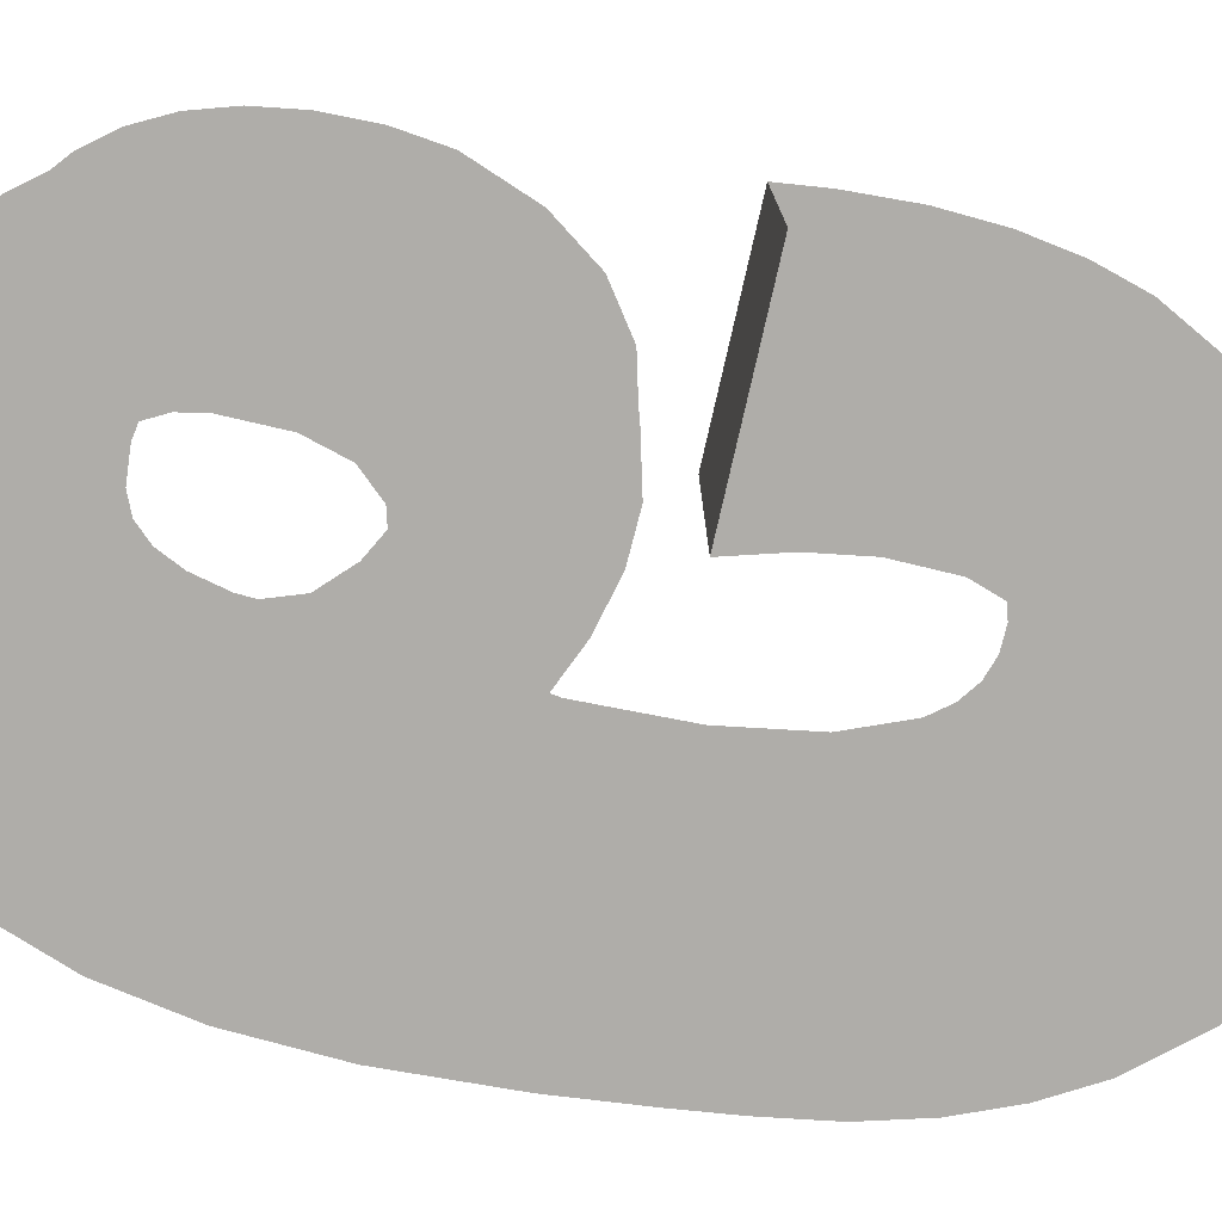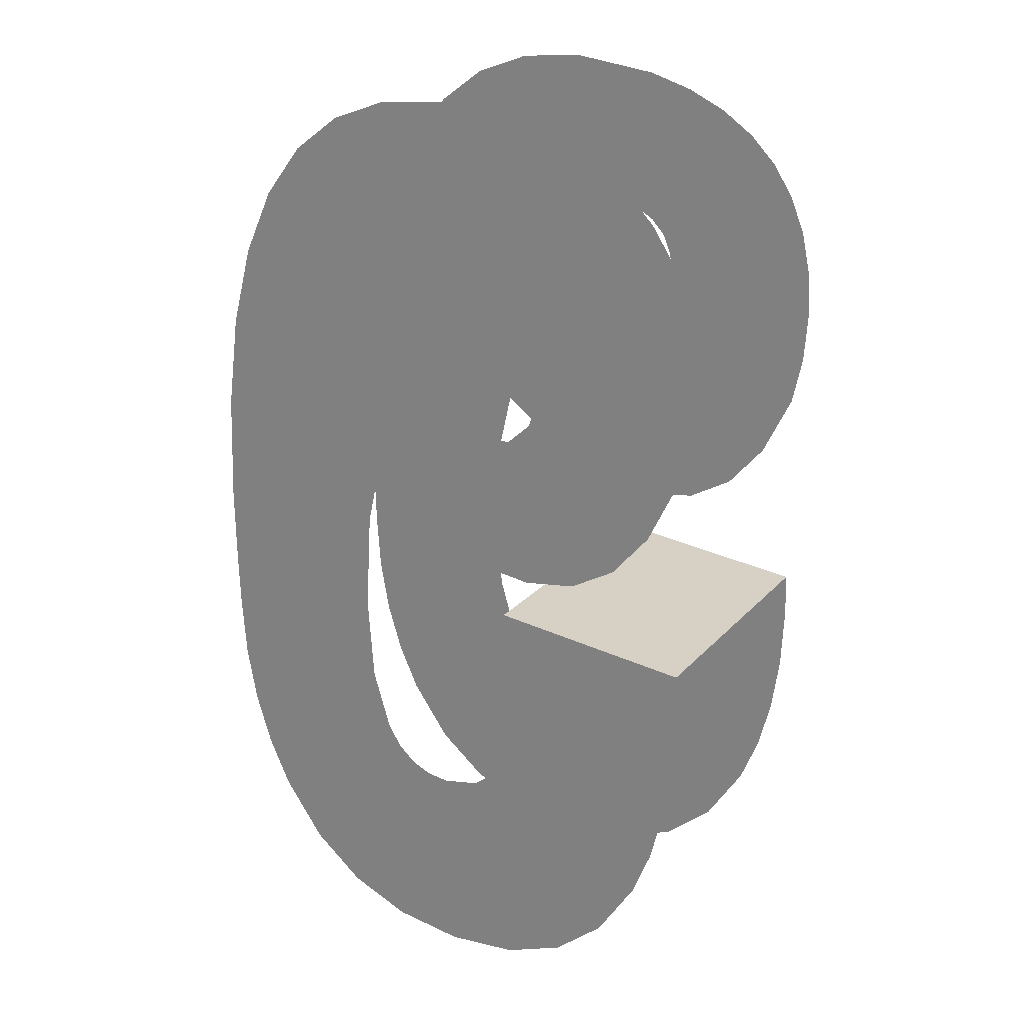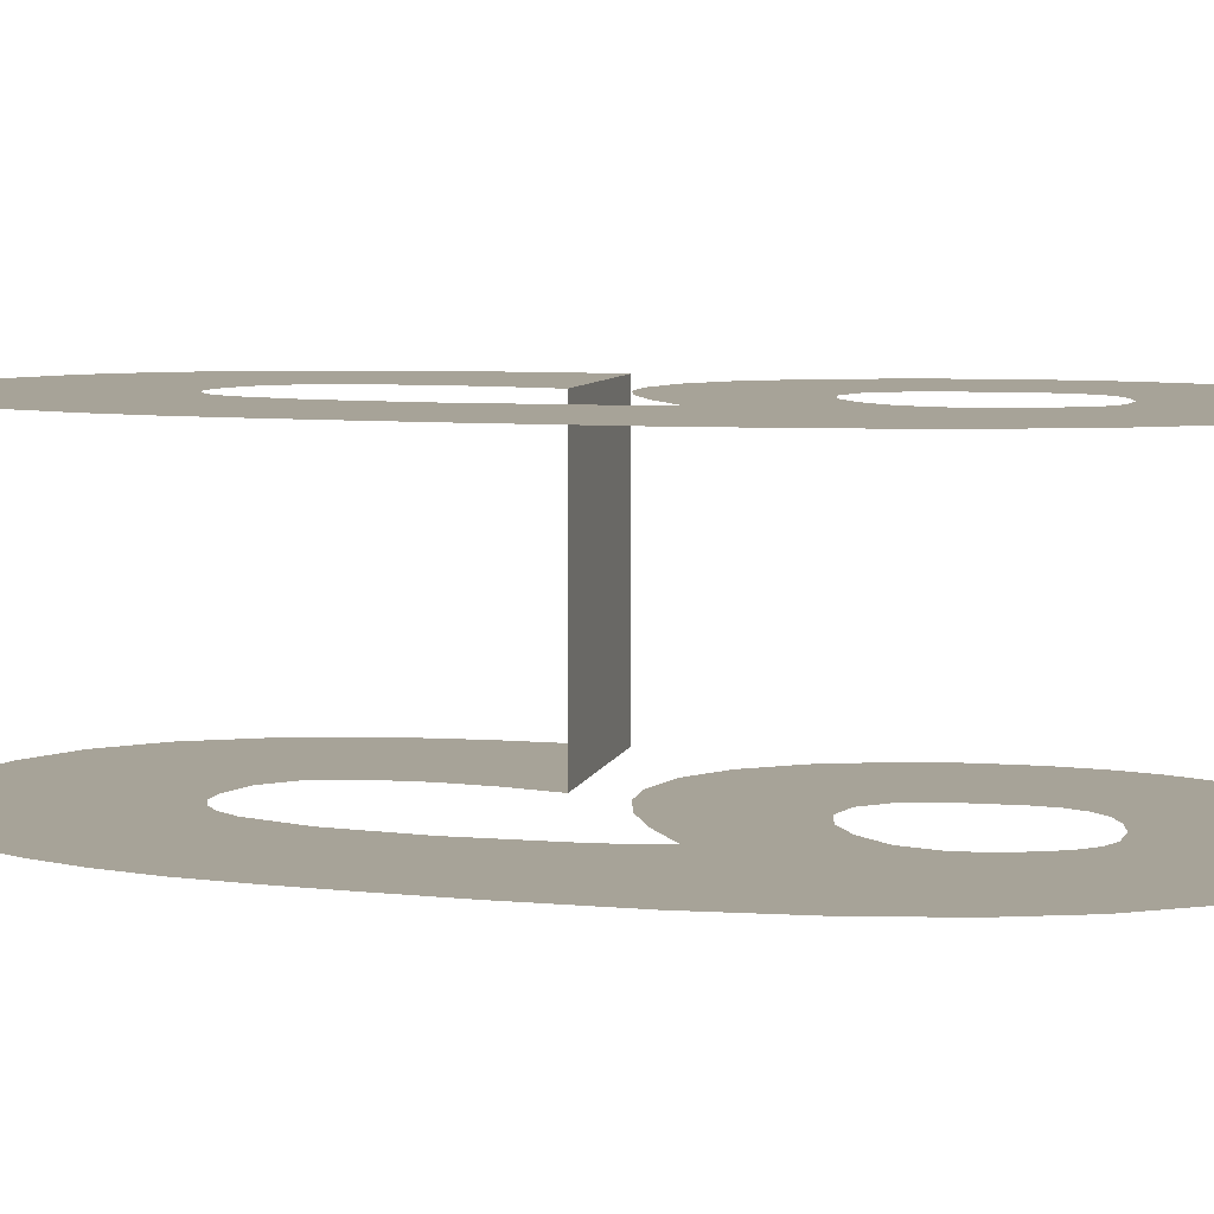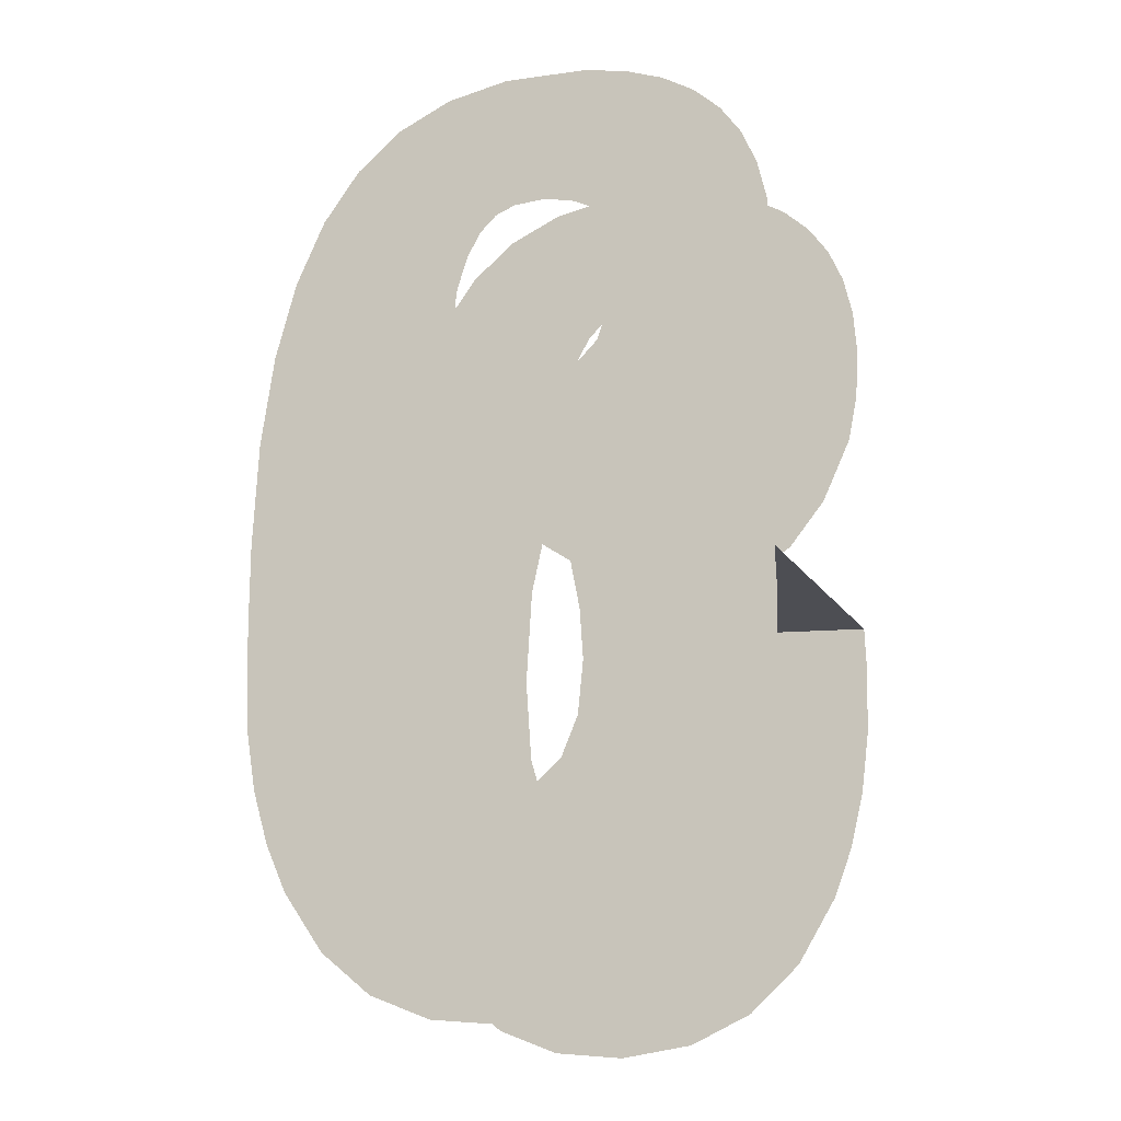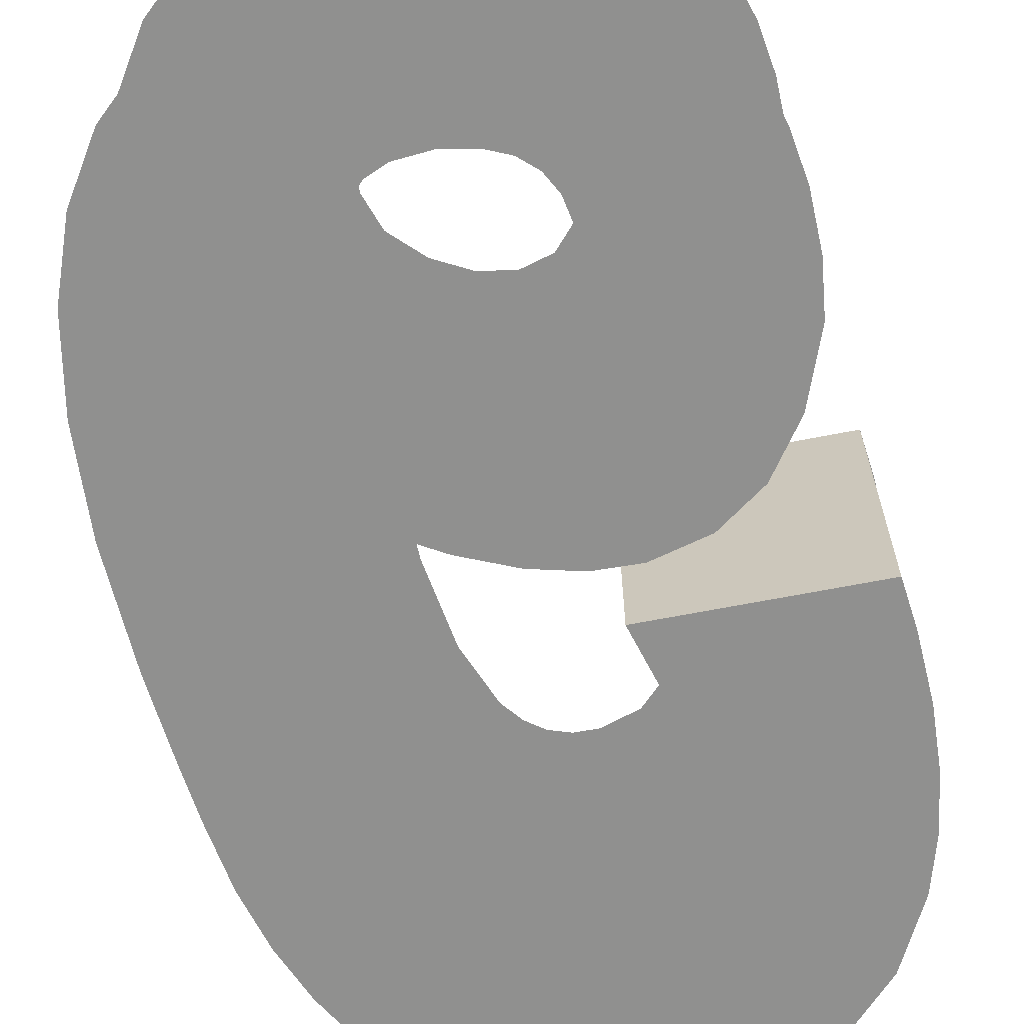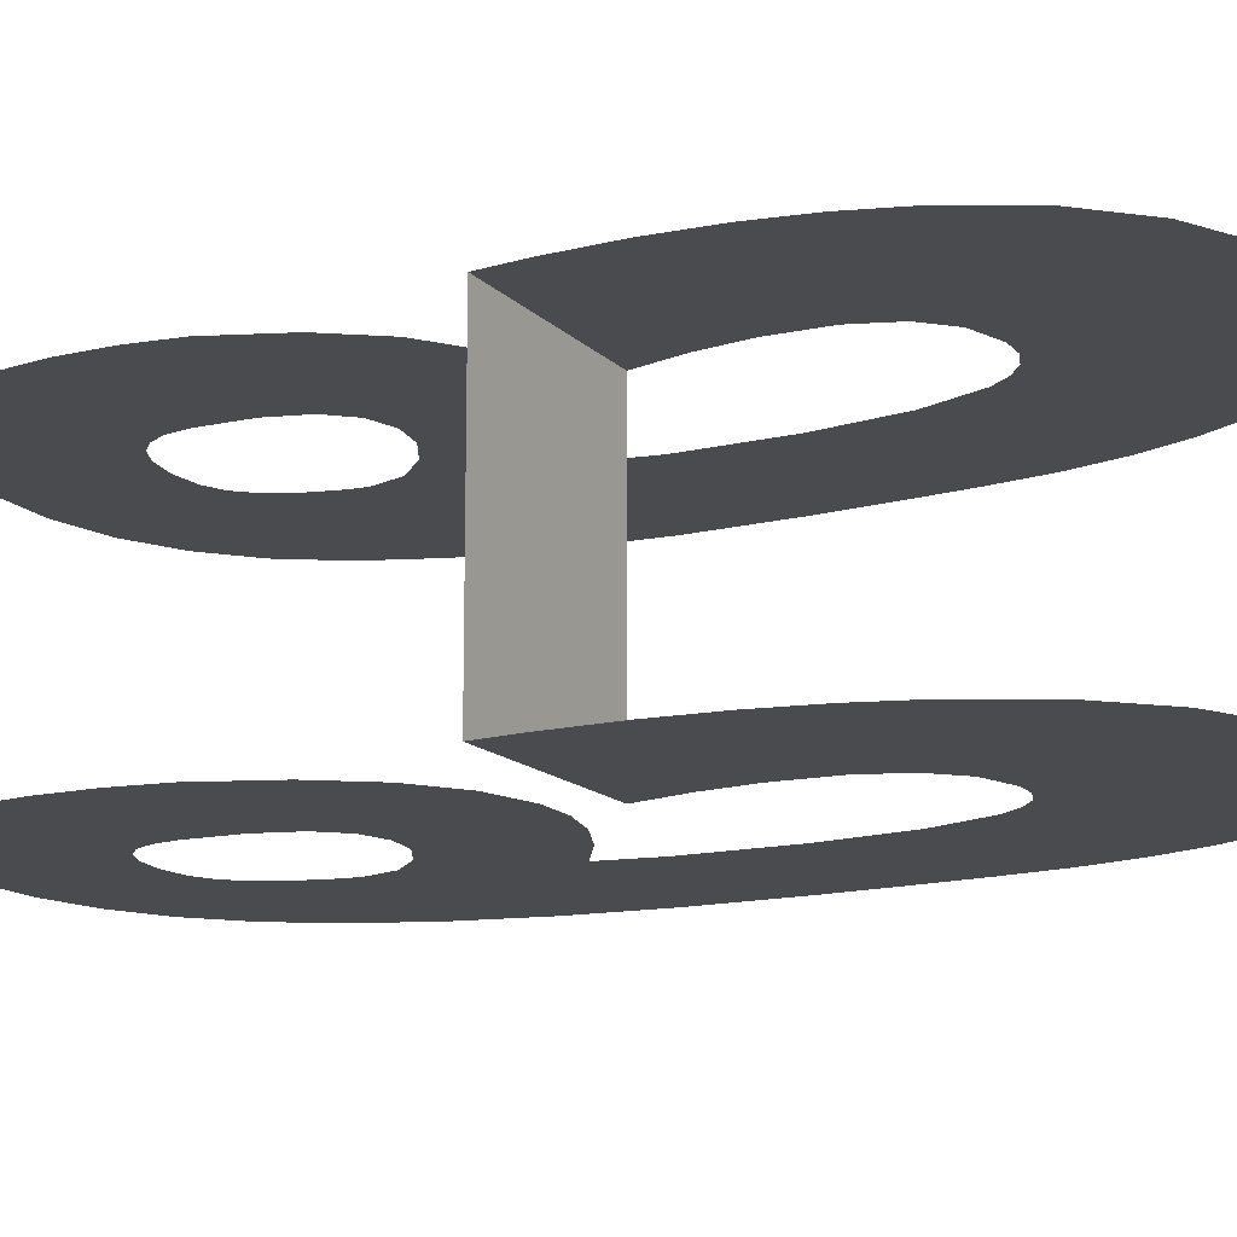
<metadata>
{"format":"obj","ext":"obj","renderer":"f3d","projection":"perspective","resolution":1024,"background":"white","views":[{"elev":-77.2,"azim":82.5,"up":"+Y"},{"elev":23.6,"azim":30.8,"up":"+Z"},{"elev":6.8,"azim":-72.3,"up":"+Y"},{"elev":-19.5,"azim":24.4,"up":"+Z"},{"elev":-65.5,"azim":16.4,"up":"+Y"},{"elev":-14.0,"azim":121.9,"up":"+Y"}]}
</metadata>
<code>
v 0.5202 0.5 -1.262
v 0.05705 0.5 -1.235
v 0.1275 0.5 -1.22
v 0.1778 0.5 -1.177
v 0.5448 0.5 -1.165
v 0.2079 0.5 -1.108
v 0.5596 0.5 -1.058
v 0.218 0.5 -1.012
v 0.5645 0.5 -0.9427
v 0.2118 0.5 -0.9219
v 0.5623 0.5 -0.8595
v 0.1933 0.5 -0.8257
v 0.07175 0.5 -1.611
v -0.05987 0.5 -1.596
v 0.2065 0.5 -1.595
v -0.1735 0.5 -1.549
v 0.3204 0.5 -1.546
v -0.2691 0.5 -1.472
v 0.4135 0.5 -1.464
v -0.3468 0.5 -1.363
v 0.4858 0.5 -1.35
v -0.3884 0.5 -1.274
v 0.01462 0.5 -1.231
v -0.02216 0.5 -1.215
v -0.05328 0.5 -1.187
v -0.4188 0.5 -1.177
v -0.07874 0.5 -1.149
v -0.4379 0.5 -1.072
v -0.1127 0.5 -1.037
v -0.4457 0.5 -0.9585
v -0.124 0.5 -0.8798
v -0.4487 0.5 -0.8572
v -0.4502 0.5 -0.7133
v -0.1128 0.5 -0.6953
v -0.09036 0.5 -0.5962
v -0.4422 0.5 -0.5123
v 0.5511 0.5 -0.4815
v 0.1482 0.5 -0.477
v 0.2055 0.5 -0.4665
v 0.2467 0.5 -0.4281
v 0.5696 0.5 -0.3937
v 0.2719 0.5 -0.3618
v 0.5757 0.5 -0.3015
v 0.281 0.5 -0.2677
v 0.2766 0.5 -0.2243
v 0.5703 0.5 -0.218
v 0.2613 0.5 -0.1884
v 0.235 0.5 -0.1602
v 0.5539 0.5 -0.1432
v 0.1978 0.5 -0.1395
v 0.1421 0.5 -0.1243
v 0.5265 0.5 -0.07685
v 0.083 0.5 -0.1237
v 0.2438 0.5 -0.7448
v 0.1674 0.5 -0.7355
v 0.3421 0.5 -0.7283
v 0.08626 0.5 -0.7076
v 0.426 0.5 -0.6789
v 0.000336 0.5 -0.6612
v 0.4957 0.5 -0.5967
v 0.08806 0.5 -0.4612
v 0.029 0.5 -0.423
v -0.01994 0.5 -0.3656
v -0.4181 0.5 -0.3382
v -0.03625 0.5 -0.3015
v -0.03175 0.5 -0.27
v -0.01192 0.5 -0.2094
v -0.378 0.5 -0.1909
v 0.01381 0.5 -0.1648
v 0.04545 0.5 -0.1363
v -0.3217 0.5 -0.07031
v 0.4882 0.5 -0.01912
v -0.2494 0.5 0.02345
v 0.4389 0.5 0.03002
v 0.3787 0.5 0.07059
v -0.1611 0.5 0.09042
v 0.3076 0.5 0.1026
v 0.2255 0.5 0.126
v -0.05662 0.5 0.1306
v 0.06388 0.5 0.144
v 0.5623 -0 -0.8595
v 0.1933 -0 -0.8257
v 0.05706 -0 -1.235
v 0.5202 -0 -1.262
v 0.1275 -0 -1.22
v 0.1778 -0 -1.177
v 0.5448 -0 -1.165
v 0.2079 -0 -1.108
v 0.5596 -0 -1.058
v 0.218 -0 -1.012
v 0.5645 -0 -0.9427
v 0.2118 -0 -0.9219
v -0.05987 -0 -1.596
v 0.07175 -0 -1.611
v 0.2065 -0 -1.595
v -0.1735 -0 -1.549
v 0.3204 -0 -1.546
v -0.2691 -0 -1.472
v 0.4135 -0 -1.464
v -0.3468 -0 -1.363
v 0.4858 -0 -1.35
v -0.3884 -0 -1.274
v 0.01462 -0 -1.231
v -0.02216 -0 -1.215
v -0.05328 -0 -1.187
v -0.4188 -0 -1.177
v -0.07874 -0 -1.149
v -0.4379 -0 -1.072
v -0.1127 -0 -1.037
v -0.4457 -0 -0.9585
v -0.124 -0 -0.8798
v -0.4487 -0 -0.8572
v -0.4502 -0 -0.7133
v -0.1128 -0 -0.6953
v -0.09036 -0 -0.5962
v -0.4422 -0 -0.5123
v 0.1482 -0 -0.477
v 0.5511 -0 -0.4815
v 0.2055 -0 -0.4665
v 0.2467 -0 -0.4281
v 0.5696 -0 -0.3937
v 0.2719 -0 -0.3618
v 0.5757 -0 -0.3015
v 0.281 -0 -0.2677
v 0.2766 -0 -0.2243
v 0.5703 -0 -0.218
v 0.2613 -0 -0.1884
v 0.235 -0 -0.1602
v 0.5539 -0 -0.1432
v 0.1978 -0 -0.1395
v 0.1421 -0 -0.1243
v 0.5265 -0 -0.07685
v 0.083 -0 -0.1237
v 0.1674 -0 -0.7355
v 0.2438 -0 -0.7448
v 0.3421 -0 -0.7283
v 0.08626 -0 -0.7076
v 0.426 -0 -0.6789
v 0.000337 -0 -0.6612
v 0.4957 -0 -0.5967
v 0.08806 -0 -0.4612
v 0.029 -0 -0.423
v -0.01994 -0 -0.3656
v -0.4181 -0 -0.3382
v -0.03625 -0 -0.3015
v -0.03175 -0 -0.27
v -0.01192 -0 -0.2094
v -0.378 -0 -0.1909
v 0.01381 -0 -0.1648
v 0.04545 -0 -0.1363
v -0.3217 -0 -0.07031
v 0.4882 -0 -0.01912
v -0.2494 0 0.02345
v 0.4389 0 0.03002
v 0.3787 0 0.07059
v -0.1611 0 0.09042
v 0.3076 0 0.1026
v 0.2255 0 0.126
v -0.05662 0 0.1306
v 0.06388 0 0.144
f 1 2 3
f 1 3 4
f 1 4 5
f 5 4 6
f 5 6 7
f 7 6 8
f 7 8 9
f 9 8 10
f 9 10 11
f 11 10 12
f 13 14 15
f 15 14 16
f 15 16 17
f 17 16 18
f 17 18 19
f 19 18 20
f 19 20 21
f 21 20 22
f 21 22 1
f 1 22 2
f 2 22 23
f 23 22 24
f 24 22 25
f 25 22 26
f 25 26 27
f 27 26 28
f 27 28 29
f 29 28 30
f 29 30 31
f 31 30 32
f 31 32 33
f 31 33 34
f 34 33 35
f 35 33 36
f 37 38 39
f 37 39 40
f 37 40 41
f 41 40 42
f 41 42 43
f 43 42 44
f 43 44 45
f 43 45 46
f 46 45 47
f 46 47 48
f 46 48 49
f 49 48 50
f 49 50 51
f 49 51 52
f 51 53 52
f 54 55 56
f 56 55 57
f 56 57 58
f 58 57 59
f 58 59 60
f 60 59 35
f 60 35 36
f 60 36 37
f 37 36 38
f 38 36 61
f 61 36 62
f 62 36 63
f 63 36 64
f 63 64 65
f 65 64 66
f 66 64 67
f 67 64 68
f 67 68 69
f 69 68 70
f 70 68 53
f 53 68 71
f 52 53 71
f 52 71 72
f 72 71 73
f 72 73 74
f 74 73 75
f 75 73 76
f 75 76 77
f 77 76 78
f 78 76 79
f 78 79 80
f 81 11 82
f 82 11 12
f 83 84 85
f 85 84 86
f 86 84 87
f 86 87 88
f 88 87 89
f 88 89 90
f 90 89 91
f 90 91 92
f 92 91 81
f 92 81 82
f 93 94 95
f 93 95 96
f 96 95 97
f 96 97 98
f 98 97 99
f 98 99 100
f 100 99 101
f 100 101 102
f 102 101 84
f 102 84 83
f 102 83 103
f 102 103 104
f 102 104 105
f 102 105 106
f 106 105 107
f 106 107 108
f 108 107 109
f 108 109 110
f 110 109 111
f 110 111 112
f 112 111 113
f 113 111 114
f 113 114 115
f 113 115 116
f 117 118 119
f 119 118 120
f 120 118 121
f 120 121 122
f 122 121 123
f 122 123 124
f 124 123 125
f 125 123 126
f 125 126 127
f 127 126 128
f 128 126 129
f 128 129 130
f 130 129 131
f 131 129 132
f 133 131 132
f 134 135 136
f 134 136 137
f 137 136 138
f 137 138 139
f 139 138 140
f 139 140 115
f 115 140 116
f 116 140 118
f 116 118 117
f 116 117 141
f 116 141 142
f 116 142 143
f 116 143 144
f 144 143 145
f 144 145 146
f 144 146 147
f 144 147 148
f 148 147 149
f 148 149 150
f 148 150 133
f 148 133 151
f 133 132 151
f 151 132 152
f 151 152 153
f 153 152 154
f 153 154 155
f 153 155 156
f 156 155 157
f 156 157 158
f 156 158 159
f 159 158 160

</code>
